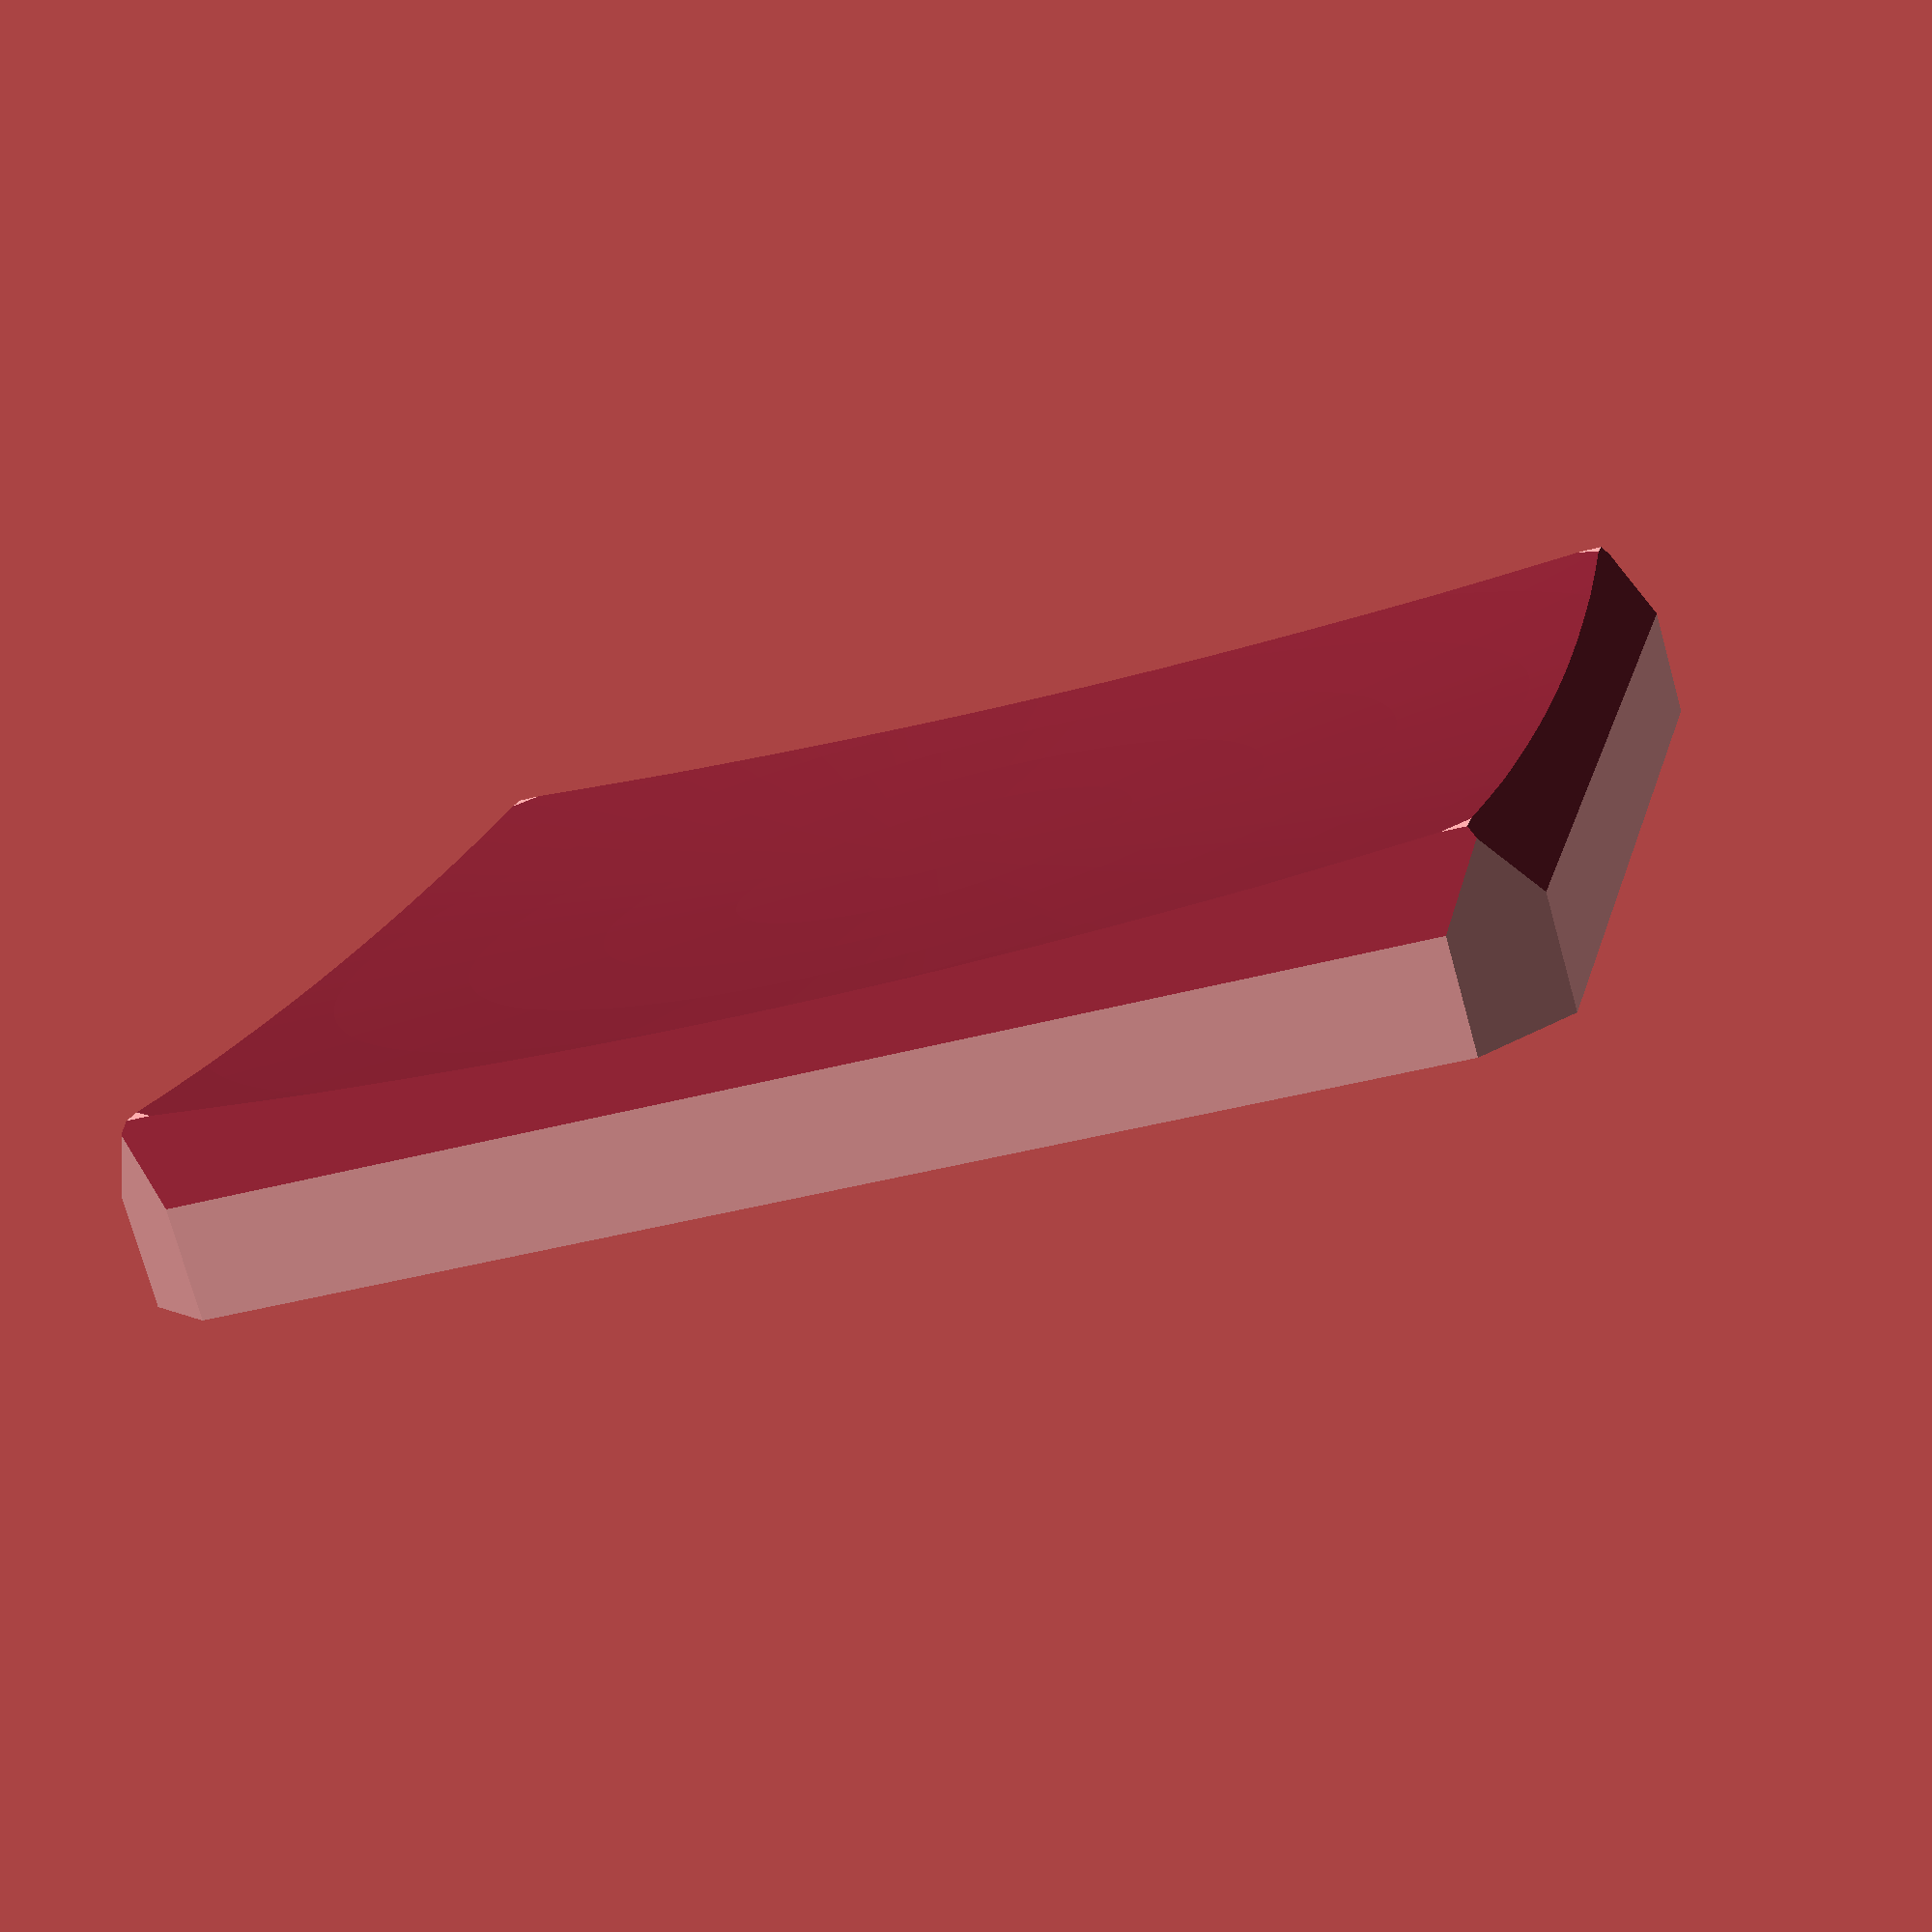
<openscad>
symbol = "";
dot = false;

module __hidden__ () {}

x = 17.4;
y = 16.4;
z = 5.6;

pin_y = 2.8;
pin_x = 1.1;
pin_z = 3.2;

pin_dx = 4.6;

hat_depth = 1.4;
hat_wall = 0.8;

NOZ = 0.4;

E = 0.01;


module pin() {
    translate([0, 0, - pin_z/2 + E])
    cube([pin_x, pin_y, pin_z], center = true);
}

module pins() {
    dx2 = (pin_x + pin_dx) / 2;

    translate([dx2, 0, 0])
    pin();

    translate([- dx2, 0, 0])
    pin();
}

module pad(rd = 0) {
    r = 100;
    $fn = 360;

    translate([0, 0, r + NOZ])
    sphere(r - rd);
}

module hat() {
    h = z - pin_z;

    module profile() {
        $fn = 1;
        offset(1)
        offset(-1)
        square([x, y], center = true);
    }

    module chamferer() {
        v = 5;
        rotate([30, 0, 0])
        translate([0, v / 2, v / 2])
        cube([max(x, y), v, v], center = true);
    }

    difference() {
        translate([0, 0, - hat_depth])
        linear_extrude(z - pin_z)
        profile();

        translate([0, 0, - hat_depth - E])
        linear_extrude(hat_depth)
        offset(- hat_wall)
        profile();

        for (ps = [[y / 2, 0], [x / 2, 90], [y / 2, 180], [x / 2, 270]])
        rotate([0, 0, ps[1]])
        translate([0, ps[0], 0])
        chamferer();

        pad();
    }
}

module cap(sym) {
    pins();
    hat();

    color("red")
    difference() {
        linear_extrude(z - pin_z - hat_depth, convexity = 4)
        text(
            sym,
            font = "Iosevka:style=Extralight Extended",
            valign = "center",
            halign = "center"
        );

        pad(0.2);
    }

    if (dot) {
        translate([0, - y / 2 + 2, z - pin_z - hat_depth - 0.4])
        rotate([0, 90, 0])
        cylinder(5, r = 0.2, center = true, $fn = 24);
    }
}

cap(symbol);

</openscad>
<views>
elev=257.0 azim=193.0 roll=164.4 proj=p view=solid
</views>
